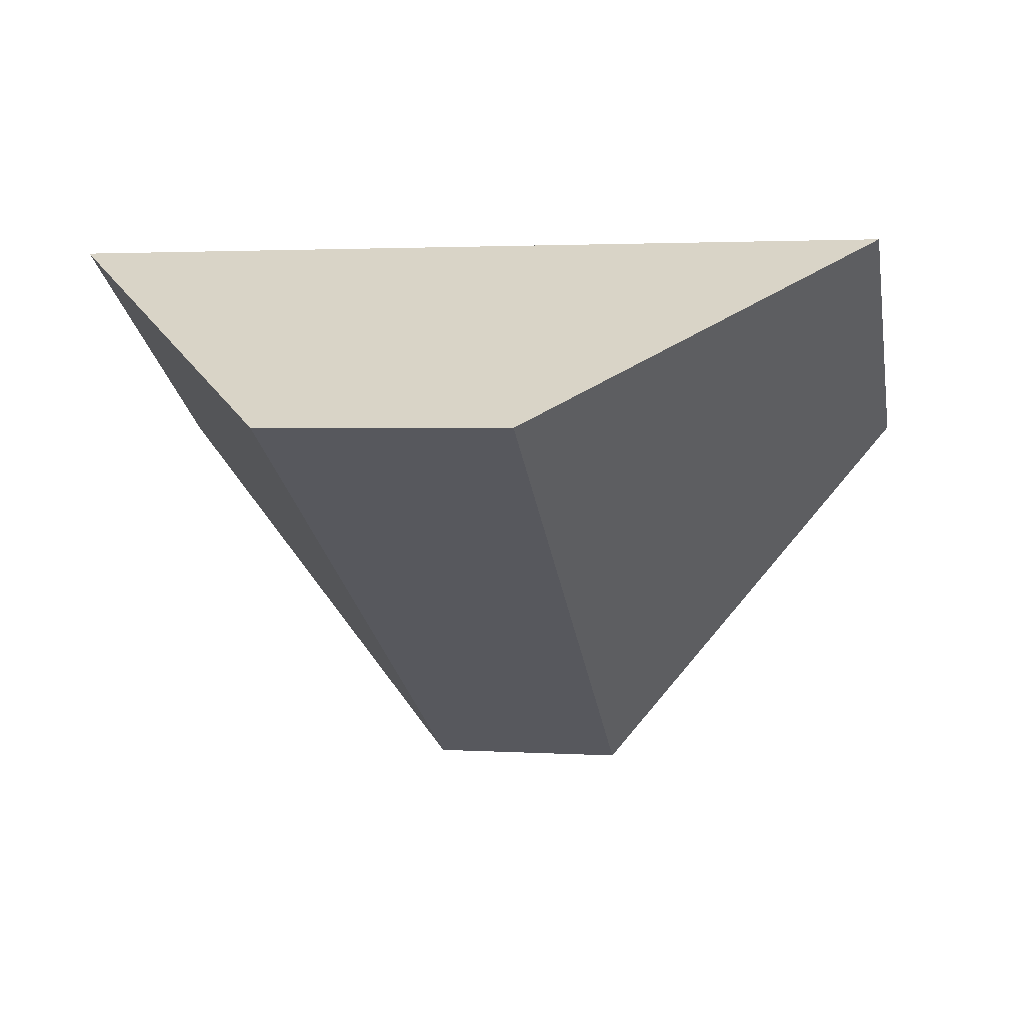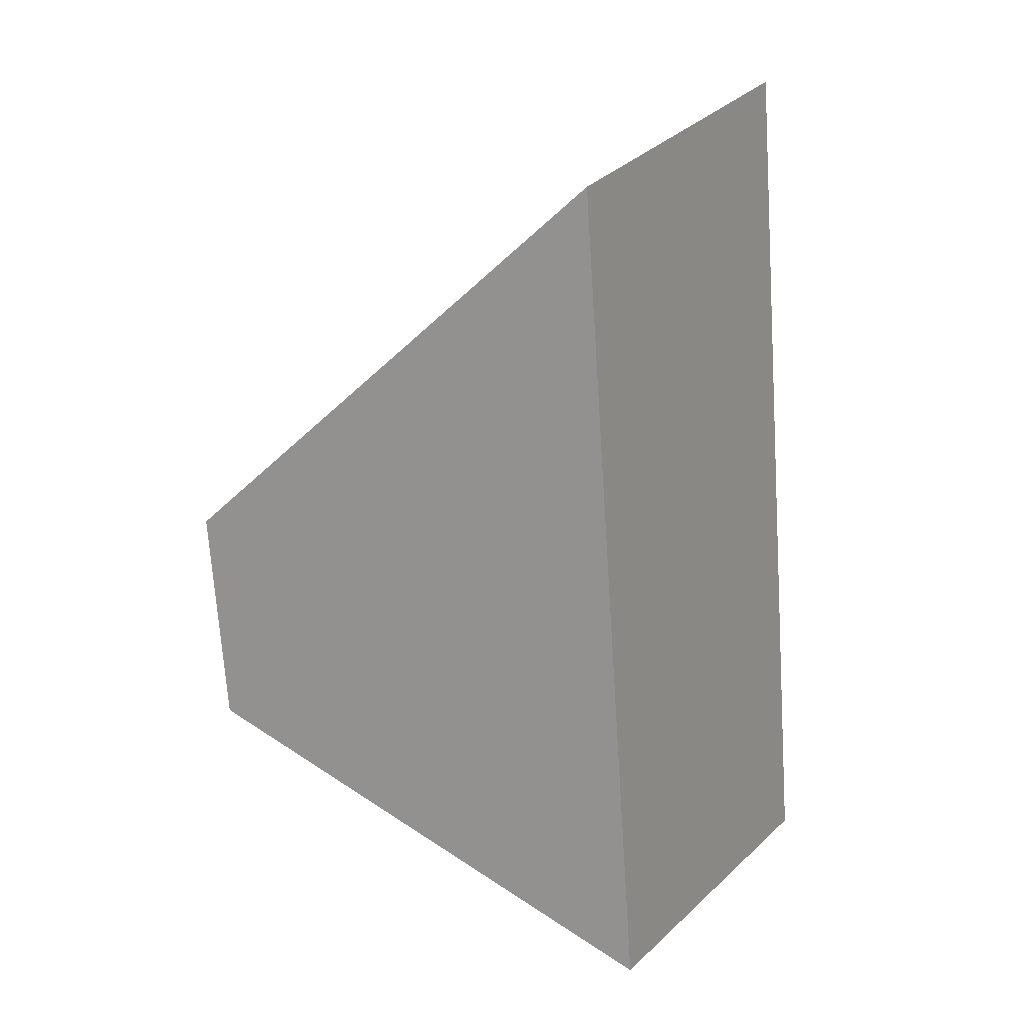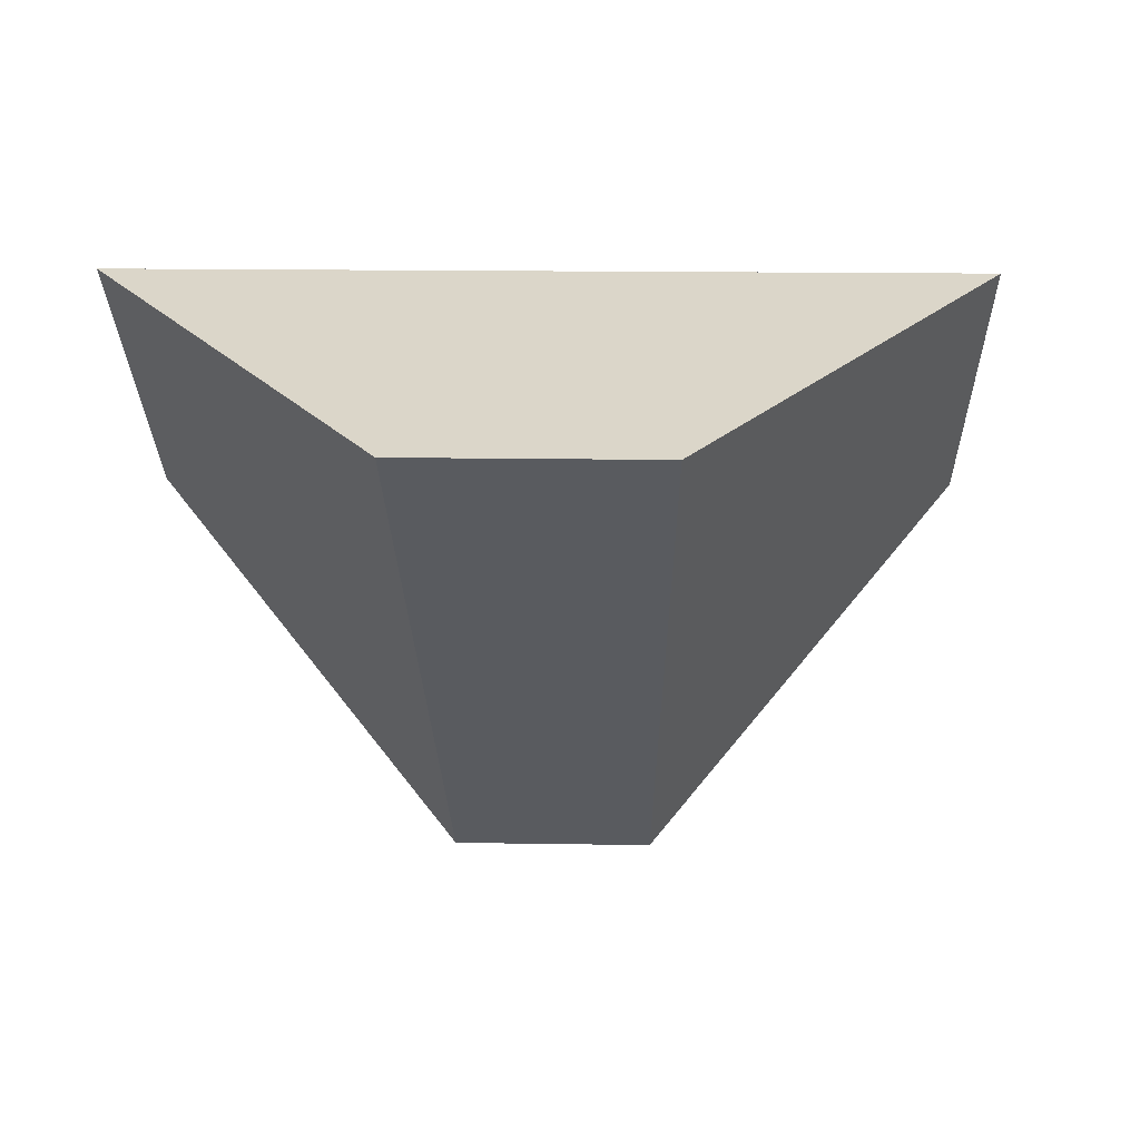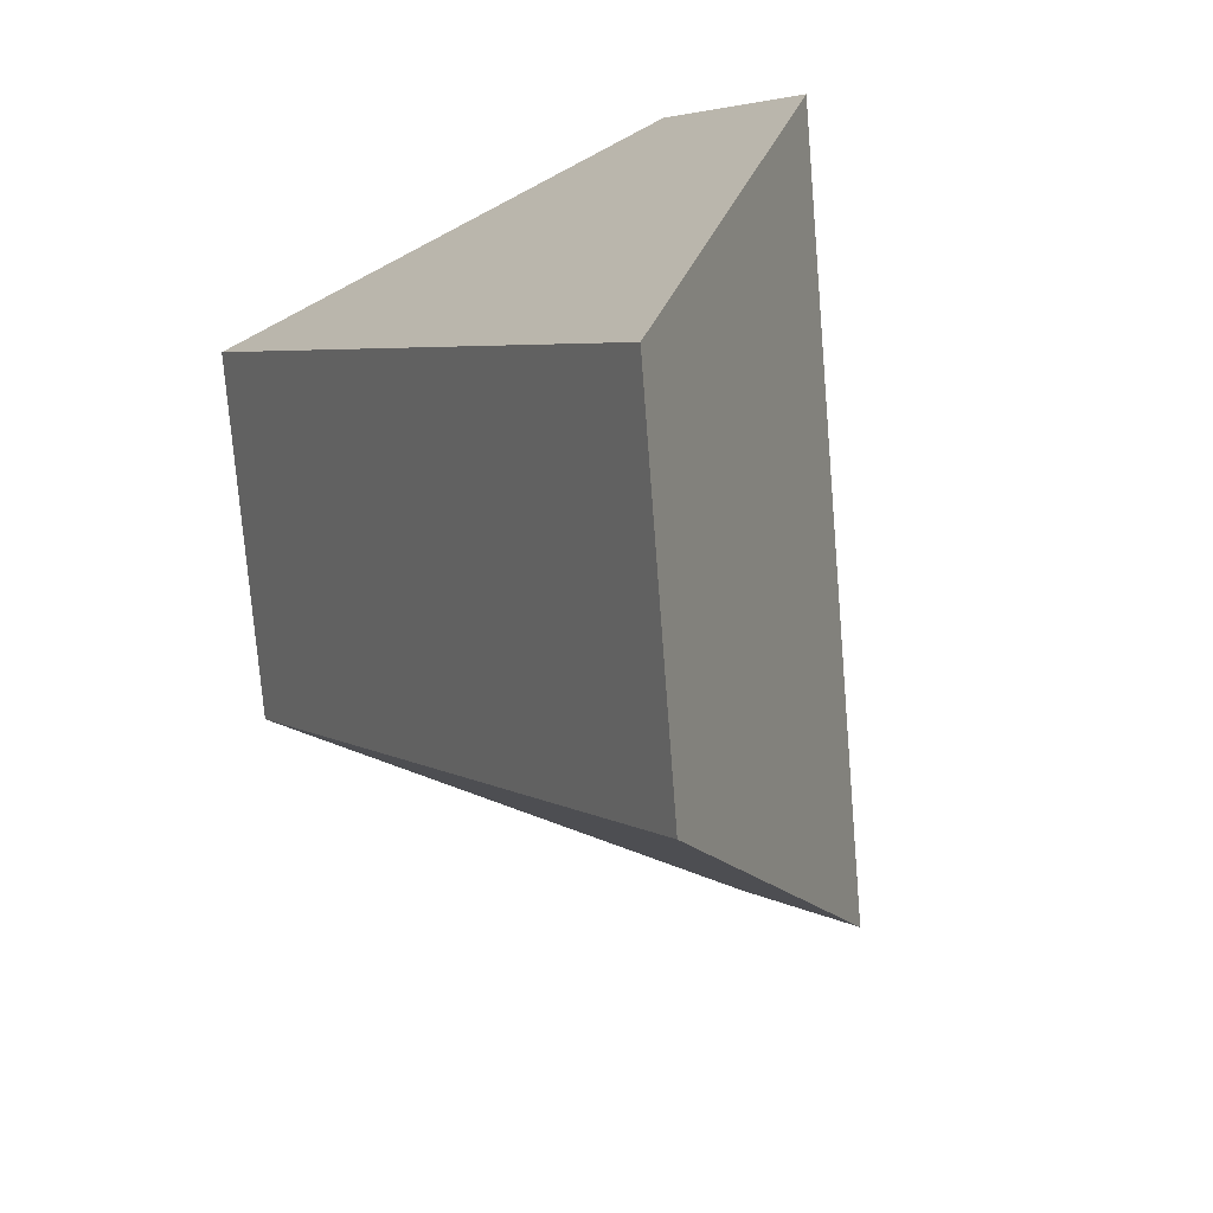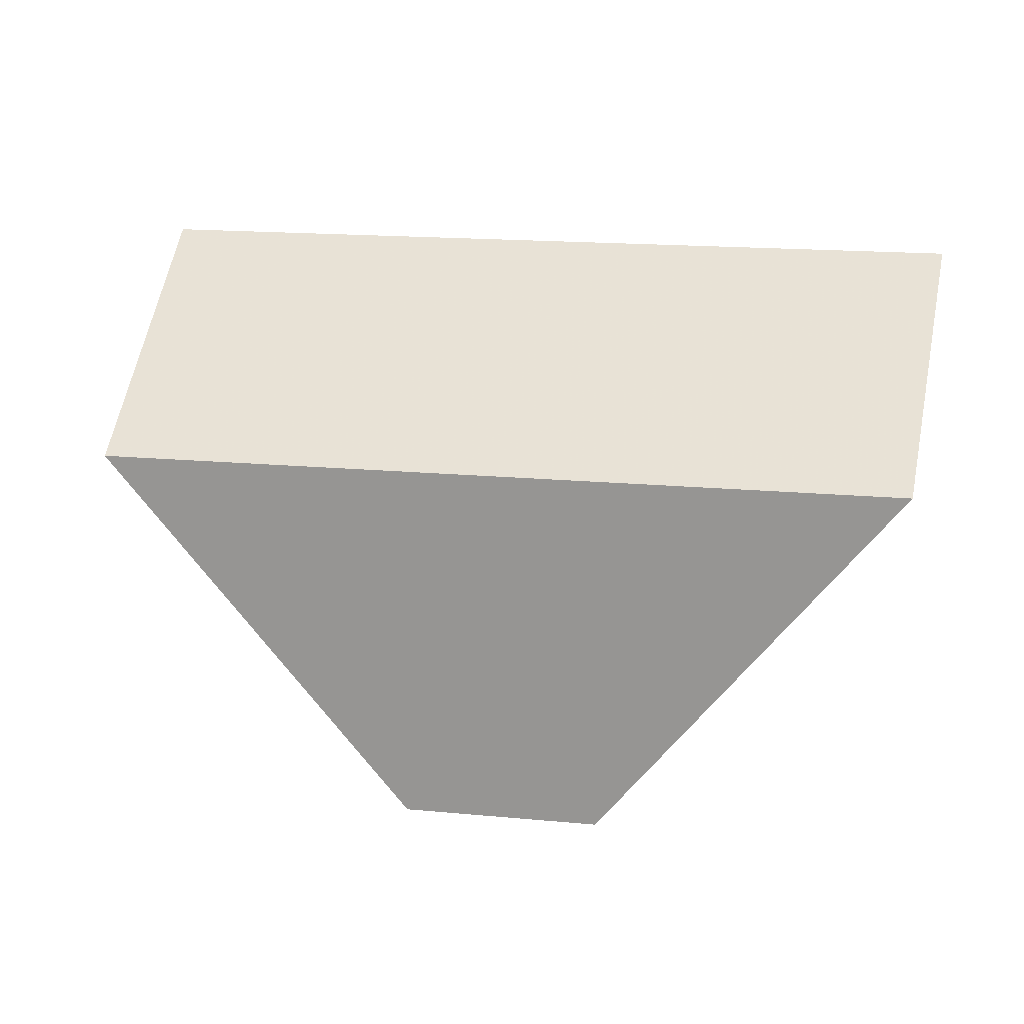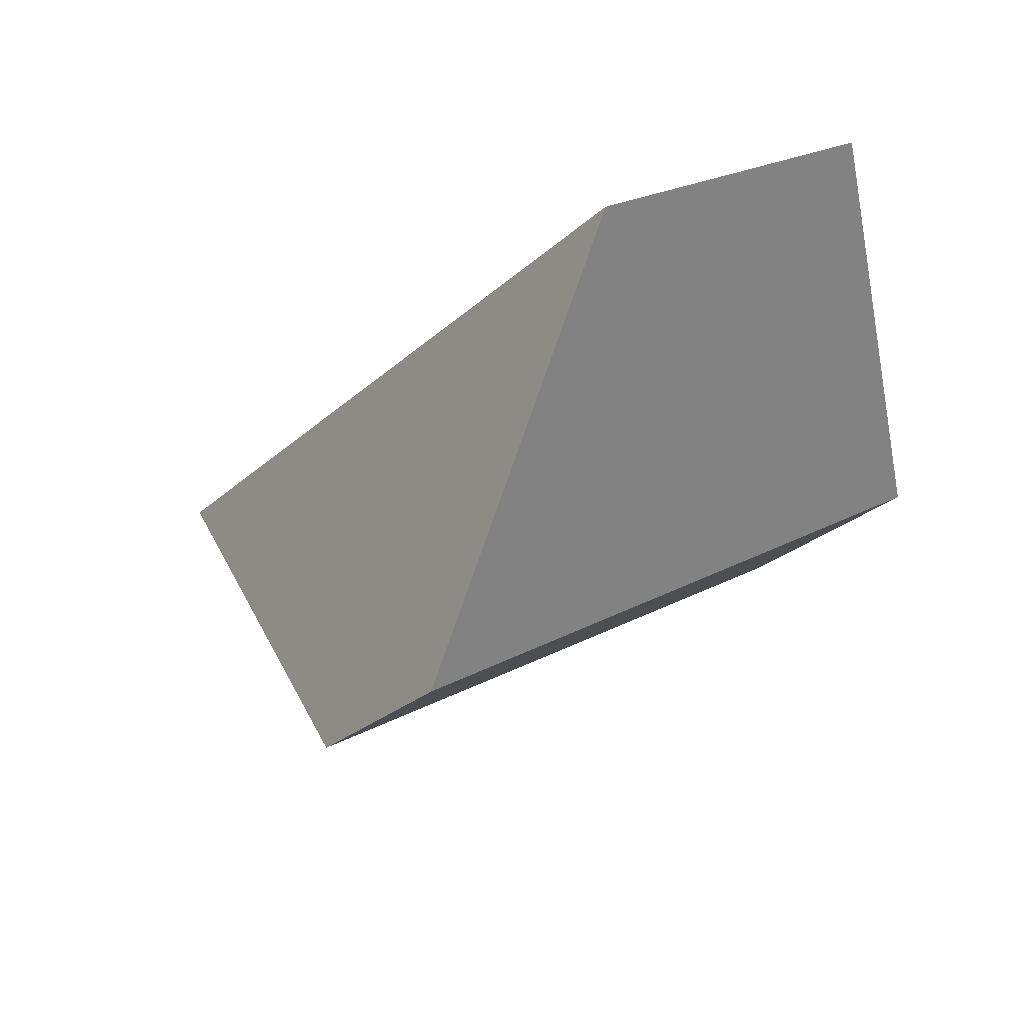
<metadata>
{"format":"obj","ext":"obj","renderer":"f3d","projection":"perspective","resolution":1024,"background":"white","views":[{"elev":-0.5,"azim":-24.3,"up":"+Y"},{"elev":-29.2,"azim":94.0,"up":"+Z"},{"elev":-2.3,"azim":-35.7,"up":"+Y"},{"elev":-38.9,"azim":-126.1,"up":"+Z"},{"elev":18.7,"azim":154.0,"up":"+Y"},{"elev":-23.7,"azim":-161.5,"up":"+Y"}]}
</metadata>
<code>
v 0.149 0.686 -0.2772
v 0.2435 0.6847 -0.2044
v 0.4507 0.7804 -0.2376
v 0.1289 0.7847 -0.4853
v 0.4132 0.5164 -0.4468
v 0.535 0.6968 -0.358
v 0.3364 0.5174 -0.506
v 0.222 0.7008 -0.5992
f 1 2 3
f 1 3 4
f 5 6 3
f 5 3 2
f 5 7 8
f 5 8 6
f 1 4 8
f 1 8 7
f 3 6 8
f 3 8 4
f 7 5 2
f 7 2 1

</code>
